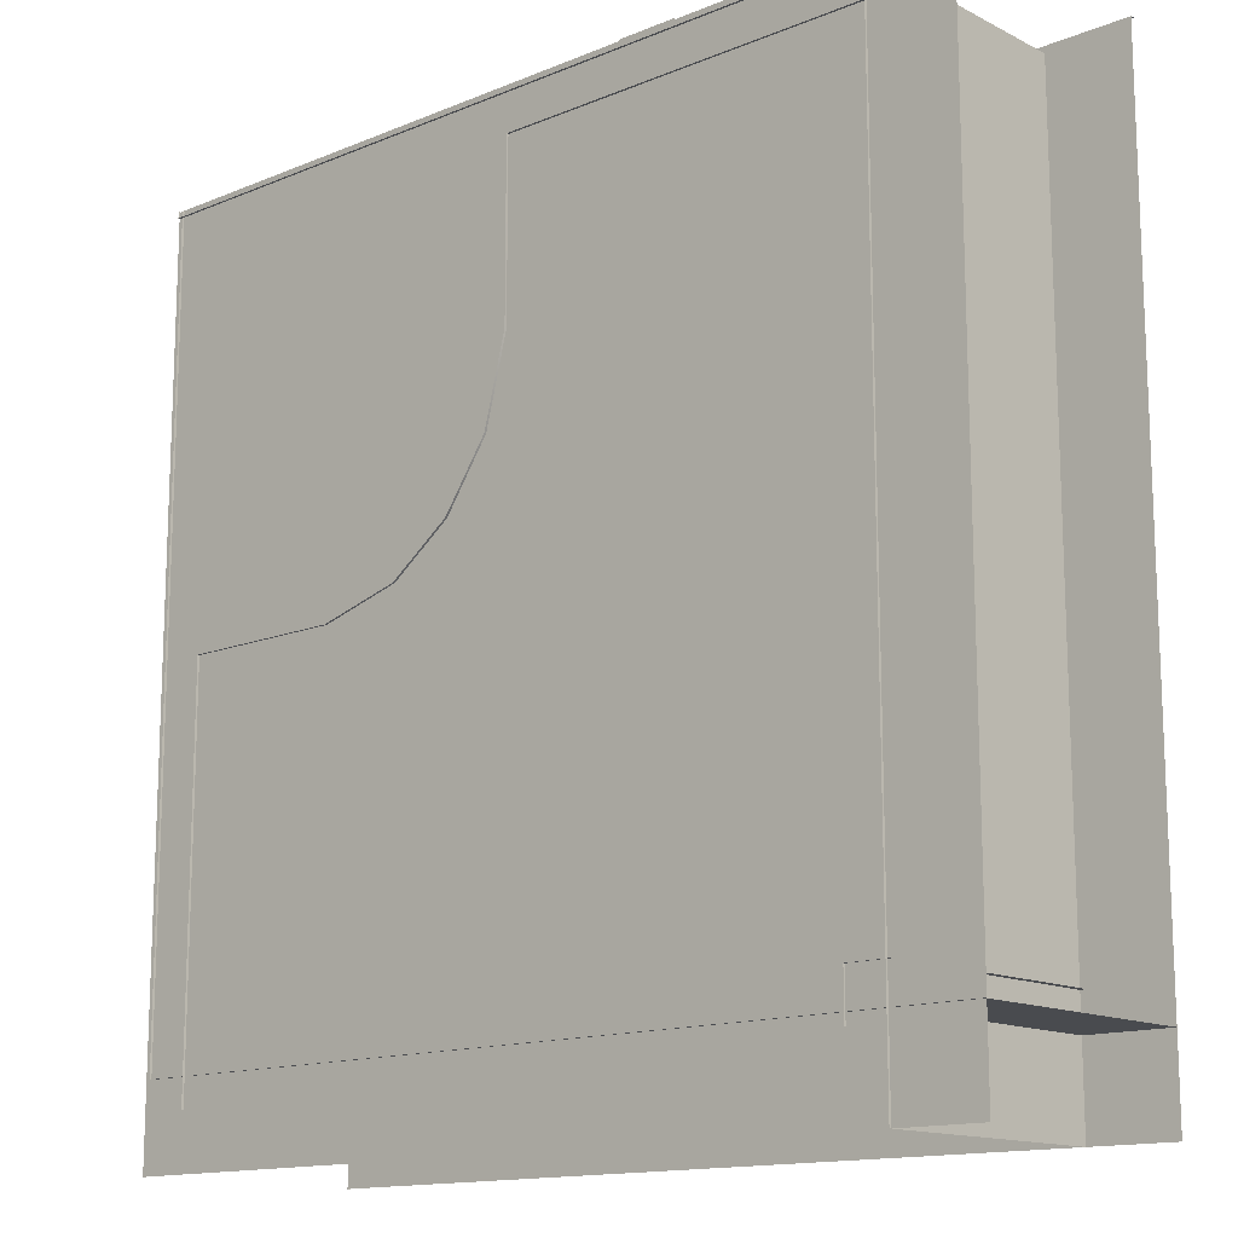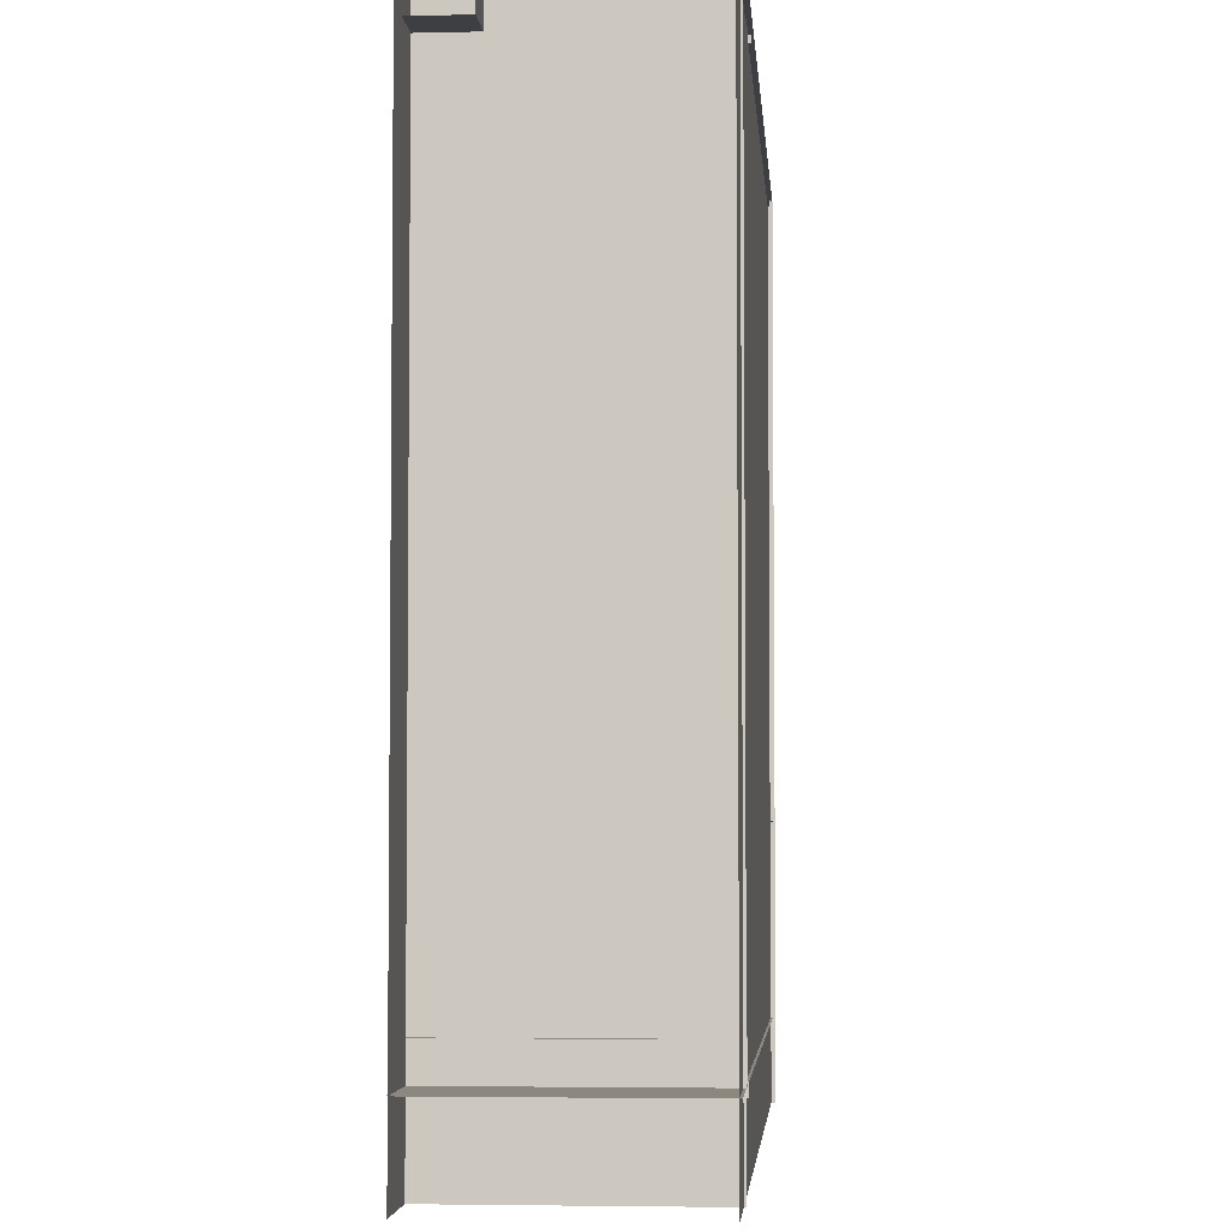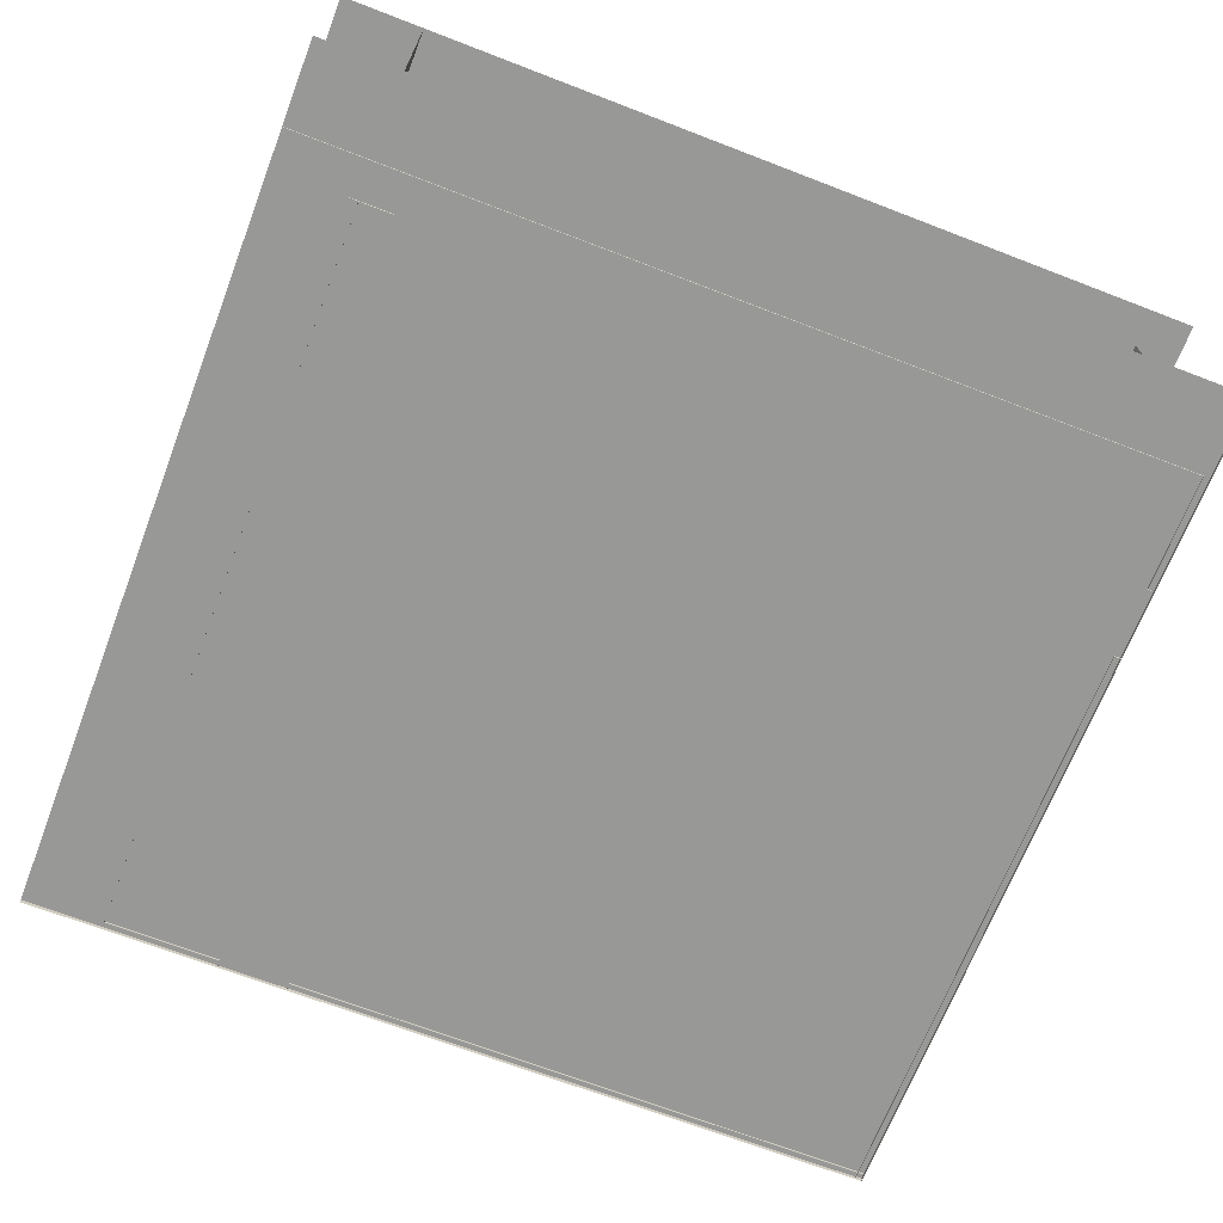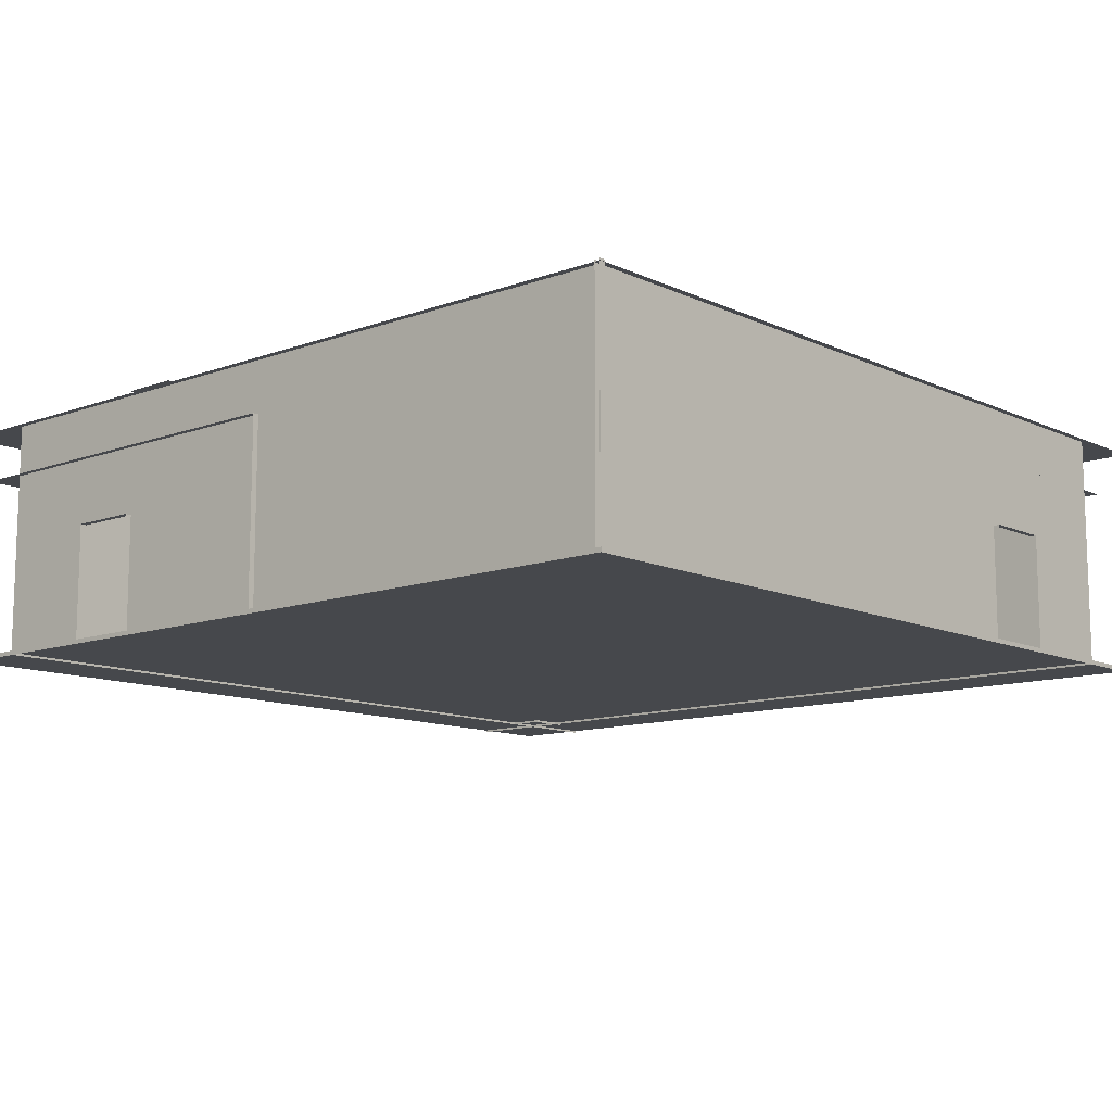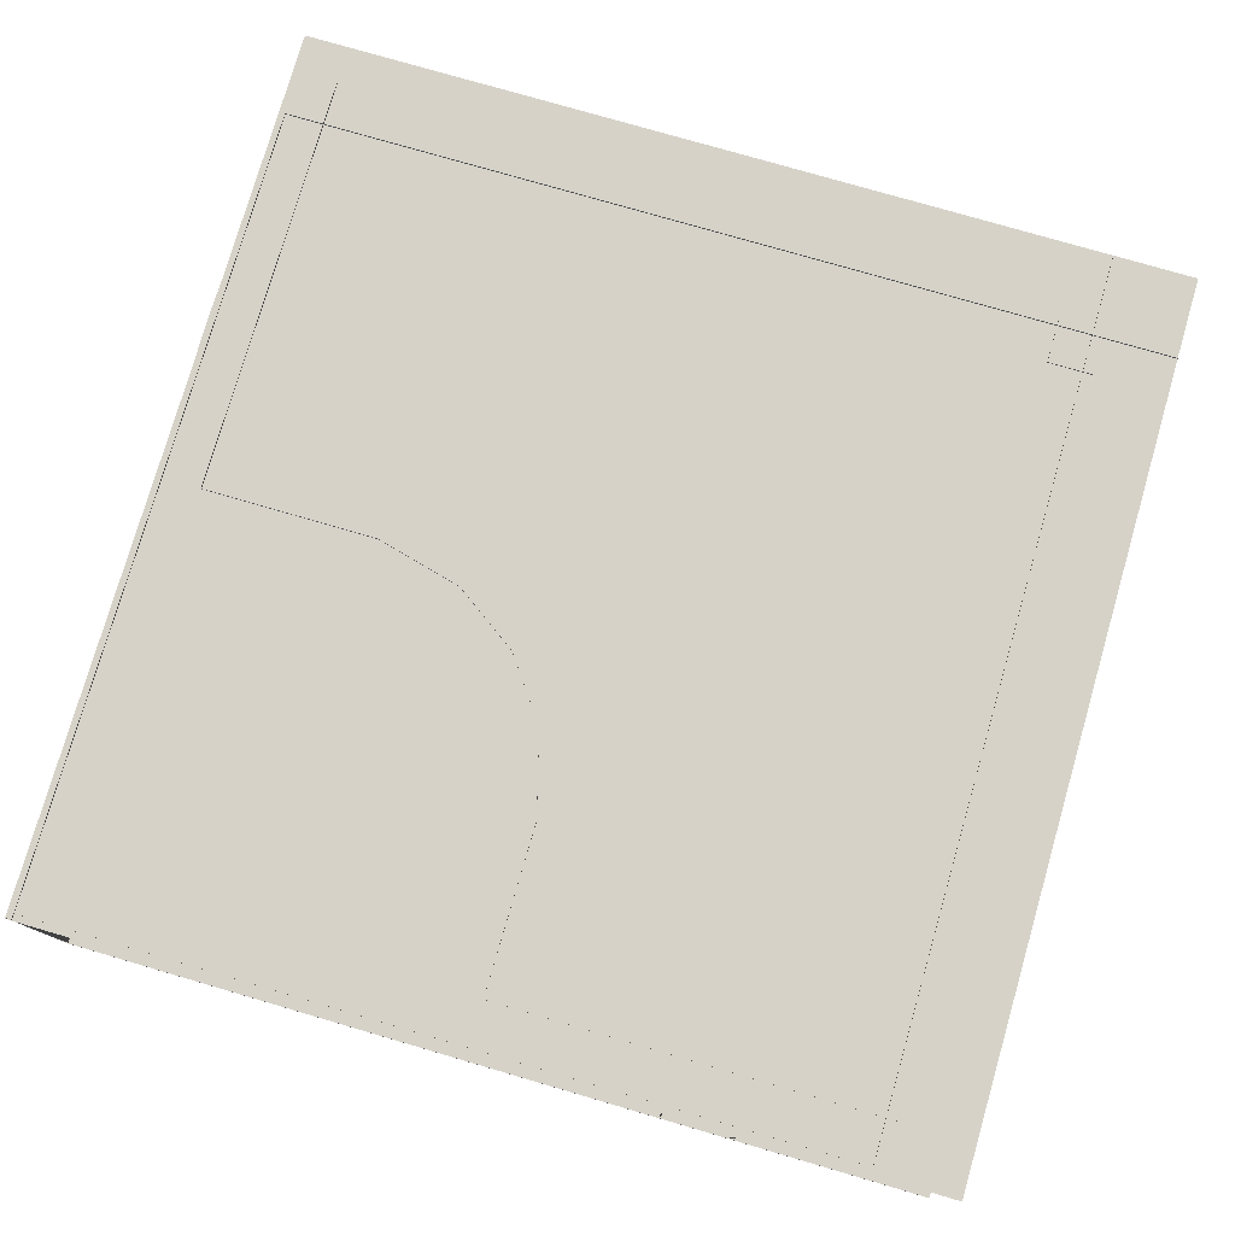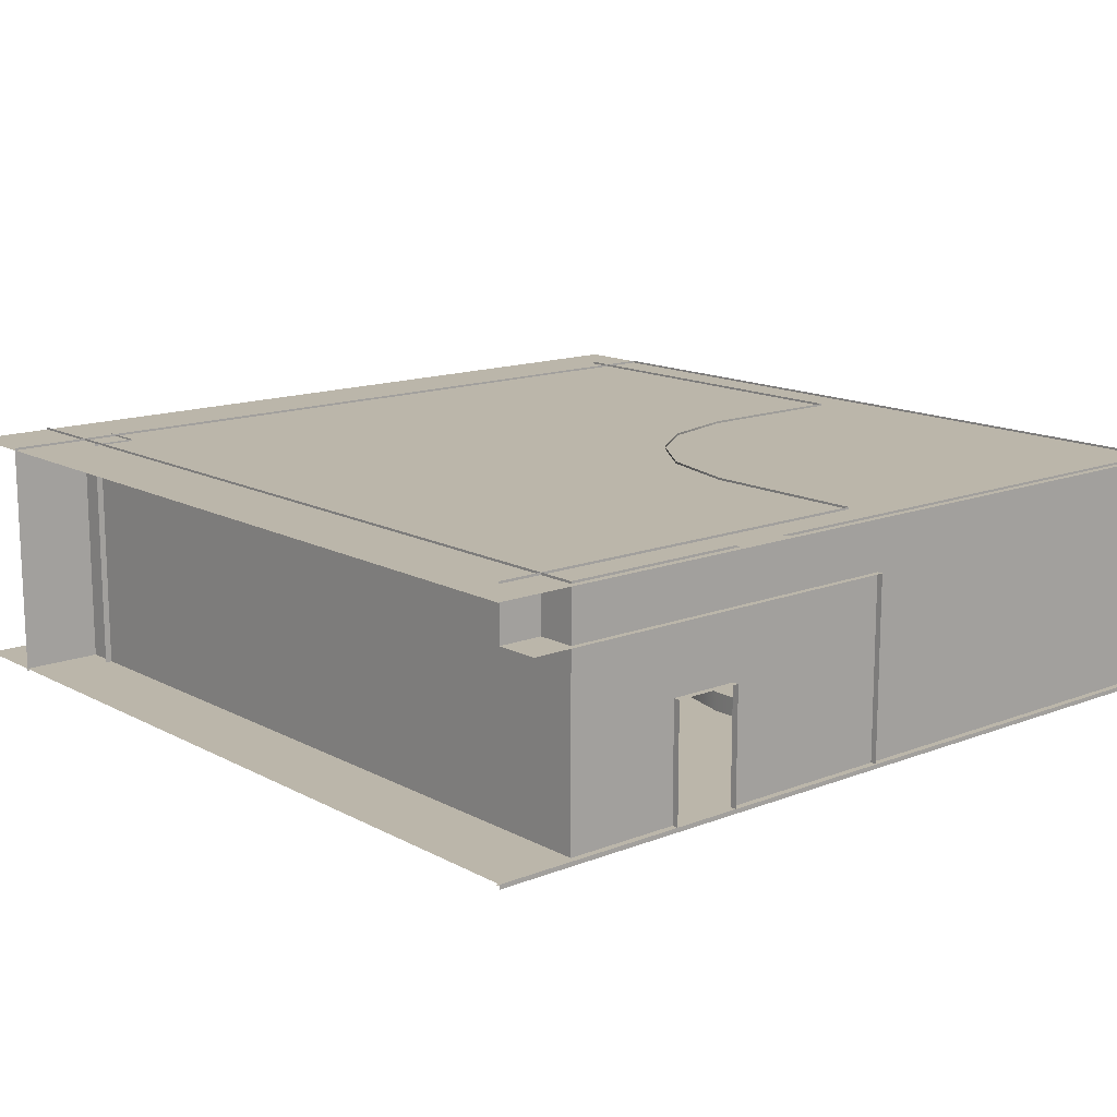
<metadata>
{"format":"obj","ext":"obj","renderer":"f3d","projection":"perspective","resolution":1024,"background":"white","views":[{"elev":-14.1,"azim":-137.9,"up":"+Z"},{"elev":-4.2,"azim":-85.6,"up":"+Z"},{"elev":-68.5,"azim":-111.1,"up":"+Y"},{"elev":-11.4,"azim":41.7,"up":"+Y"},{"elev":77.9,"azim":106.2,"up":"+Y"},{"elev":14.1,"azim":-40.6,"up":"+Y"}]}
</metadata>
<code>
o Corner1-V4
g Corner1-V4
v 9.85 0.05 -8.134
v -10 0.05 -8.134
v 9.85 5.55 -8.134
v -10 5.55 -8.134
v 9.85 0.05 -5.472
v 9.85 5.55 -5.472
v 9.85 2.739 -5.472
v 10 0.05 -5.472
v 10 2.739 -5.472
v 10 2.739 -3.861
v 9.85 2.739 -3.861
v 9.85 5.55 -3.861
v 9.85 2.739 -2.516
v 9.85 5.55 -2.516
v 10 0.05155 -3.861
v 9.85 0.05155 -3.861
v 9.85 0.05155 -2.516
v 9.85 0.05263 9.984
v 9.85 5.55 9.984
v 3 0.55 2.75
v 2.25 0.55 2.75
v 3 4.3 2.75
v 2.25 4.3 2.75
v 2.25 0.55 2
v 2.25 4.3 2
v 3 0.55 2
v 3 4.3 2
v 10 5.5 -10
v -10 5.5 -10
v 10 5.5 10
v -10 5.5 10
v 5.1 0.5542 0.2342
v 8.85 0.5542 0.2342
v 8.85 0.5542 8.984
v 0.35 0.5542 5.109
v 1.85 0.5542 1.734
v 0.35 0.5542 8.984
v 3.225 0.5542 0.7342
v 0.85 0.5542 3.172
v 5.1 0.23 0.2342
v 8.85 0.2185 0.2342
v 5.1 0.1058 0.2342
v 8.85 0.1058 0.2342
v 0.35 0.1069 8.984
v 0.35 0.1063 5.109
v 0.35 0.2303 5.109
v 0.35 0.2305 8.984
v 1.85 0.1058 1.734
v 3.225 0.1058 0.7342
v 3.225 0.23 0.7342
v 1.85 0.2235 1.734
v 0.85 0.106 3.172
v 0.85 0.2301 3.172
v 10 0 10
v -10 0 10
v 10 0.1 10
v -10 0.1 10
v 10 0 -10
v 10 0.1 -10
v -10 0.1 -10
v 7.552 1.304 7.686
v 0.357 1.304 7.784
v 0.357 1.257 7.784
v 7.552 1.257 7.686
v 7.65 1.304 0.241
v 7.65 1.256 0.241
v 8.85 2.304 8.984
v 0.35 2.304 8.984
v 8.809 2.304 8.943
v 0.35 2.304 8.884
v 8.85 2.304 0.2342
v 8.75 2.304 0.2342
v 0.35 1.257 8.684
v 8.609 1.257 8.743
v 8.55 1.256 0.2342
v 0.35 1.304 8.684
v 8.509 1.304 8.643
v 8.55 1.304 0.2342
v 0.35 1.304 8.984
v 8.85 1.304 0.2342
v 0.35 0.5569 8.984
v 0.35 0.8069 8.884
v 8.85 0.5558 0.2342
v 8.75 0.8058 0.2342
v 8.779 0.8069 8.914
v 8.85 0.5569 8.984
v -8.134 0.05 9.85
v -8.134 0.05 -10
v -8.134 5.55 9.85
v -8.134 5.55 -10
v -9.984 0.05 9.85
v -9.984 0.05 10
v -9.884 0.05 10
v -5.472 0.05 9.85
v -5.472 5.55 9.85
v -5.472 2.739 9.85
v -5.472 0.05 10
v -5.472 2.739 10
v 9.984 5.55 9.85
v 9.984 5.55 10
v -3.861 2.739 10
v -3.861 2.739 9.85
v -3.861 5.55 9.85
v -2.516 2.739 9.85
v -2.516 5.55 9.85
v -3.861 5.55 10
v -2.516 5.55 10
v -3.861 0.05155 10
v -3.861 0.05155 9.85
v -2.516 0.05155 9.85
v 9.984 0.05263 9.85
v 9.984 0.05263 10
v 8.85 4.303 8.984
v 8.85 4.302 0.2342
v 5.1 4.302 0.2342
v 1.85 4.302 1.734
v 0.35 4.302 5.109
v 0.35 4.303 8.984
v 3.225 4.302 0.7342
v 0.85 4.302 3.172
v 8.85 0.1026 8.984
v 0.35 0.1026 8.984
v 0.35 4.303 9.984
v 0.35 0.1026 9.984
v 8.85 0.1015 0.2347
v 9.85 4.302 0.2342
v 9.85 0.1015 0.2347
v 8.85 5.389 0.2342
v 8.85 4.989 -8.766
v 8.85 4.302 -8.766
v 9.85 4.302 -8.766
v 8.85 5.55 0.2342
v 8.85 5.55 -8.766
v -9.15 4.303 9.984
v -9.15 4.303 8.984
v 0.35 5.55 8.984
v -9.15 5.55 8.984
v 0.35 5.326 8.984
v 5.1 5.326 0.2342
v 5.1 5.55 0.2342
v 0.35 5.326 5.109
v 0.35 5.55 5.109
v 3.225 5.326 0.7342
v 1.85 5.314 1.734
v 3.225 5.55 0.7342
v 1.85 5.55 1.734
v 0.85 5.326 3.172
v 0.85 5.55 3.172
v -7.285 0.05 -7.365
v -8.285 0.05 -7.365
v -7.285 5.05 -7.365
v -8.285 5.05 -7.365
v -7.285 0.05 -8.365
v -7.285 5.05 -8.365
v -7.285 5.537 -7.365
v -8.285 5.537 -7.365
v -7.285 5.537 -8.365
f 91 87 93 92
f 103 106 107 105
f 111 99 100 112
f 1 5 7
f 3 1 7
f 3 7 6
f 13 12 11
f 13 14 12
f 16 13 11
f 16 17 13
f 18 14 13
f 18 19 14
f 18 13 17
f 95 96 89
f 96 87 89
f 96 94 87
f 104 110 109
f 102 104 109
f 103 105 104
f 102 103 104
f 110 104 111
f 105 99 111
f 104 105 111
f 4 2 1
f 1 3 4
f 12 6 7
f 7 11 12
f 88 90 89
f 89 87 88
f 95 103 102
f 102 96 95
f 22 23 21 20
f 23 25 24 21
f 25 27 26 24
f 27 22 20 26
f 27 25 23 22
f 20 21 24 26
f 34 33 32
f 38 36 39
f 32 38 39
f 35 32 39
f 34 32 35
f 34 35 37
f 115 114 113
f 120 116 119
f 119 115 120
f 115 117 120
f 115 118 117
f 113 118 115
f 138 118 135
f 137 138 135
f 137 136 138
f 129 114 128
f 129 130 114
f 133 128 132
f 133 129 128
f 7 5 8
f 8 9 7
f 11 7 9
f 9 10 11
f 16 11 10
f 10 15 16
f 31 29 28
f 28 30 31
f 32 33 41
f 41 40 32
f 35 46 47
f 47 37 35
f 51 36 38
f 38 50 51
f 38 32 40
f 40 50 38
f 39 53 46
f 46 35 39
f 36 51 53
f 53 39 36
f 96 98 97
f 97 94 96
f 96 102 101
f 101 98 96
f 102 109 108
f 108 101 102
f 131 126 114
f 114 130 131
f 135 118 123
f 123 134 135
f 139 128 114
f 114 115 139
f 141 117 118
f 118 138 141
f 119 116 144
f 144 143 119
f 119 143 139
f 139 115 119
f 147 120 117
f 117 141 147
f 116 120 147
f 147 144 116
f 152 150 149
f 149 151 152
f 151 149 153
f 153 154 151
f 42 40 41 43
f 47 46 45 44
f 50 49 48 51
f 49 50 40 42
f 46 53 52 45
f 51 48 52 53
f 139 140 132 128
f 136 142 141 138
f 143 144 146 145
f 139 143 145 140
f 142 148 147 141
f 148 146 144 147
f 56 57 55 54
f 59 56 54 58
f 59 60 57 56
f 62 61 64 63
f 64 61 65 66
f 69 70 68 67
f 72 69 67 71
f 63 64 74 73
f 64 66 75 74
f 62 63 73 76
f 61 62 76 77
f 66 65 78 75
f 65 61 77 78
f 69 72 78 77
f 68 70 76 79
f 70 69 77 76
f 72 71 80 78
f 82 81 79
f 79 73 82
f 79 76 73
f 80 83 84
f 80 84 75
f 80 75 78
f 85 82 73
f 73 74 85
f 75 84 85
f 85 74 75
f 122 118 113
f 113 121 122
f 124 123 118
f 118 122 124
f 121 113 114
f 114 125 121
f 125 114 126
f 126 127 125
f 85 86 81 82
f 85 84 83 86
f 155 156 152 151
f 157 155 151 154

</code>
